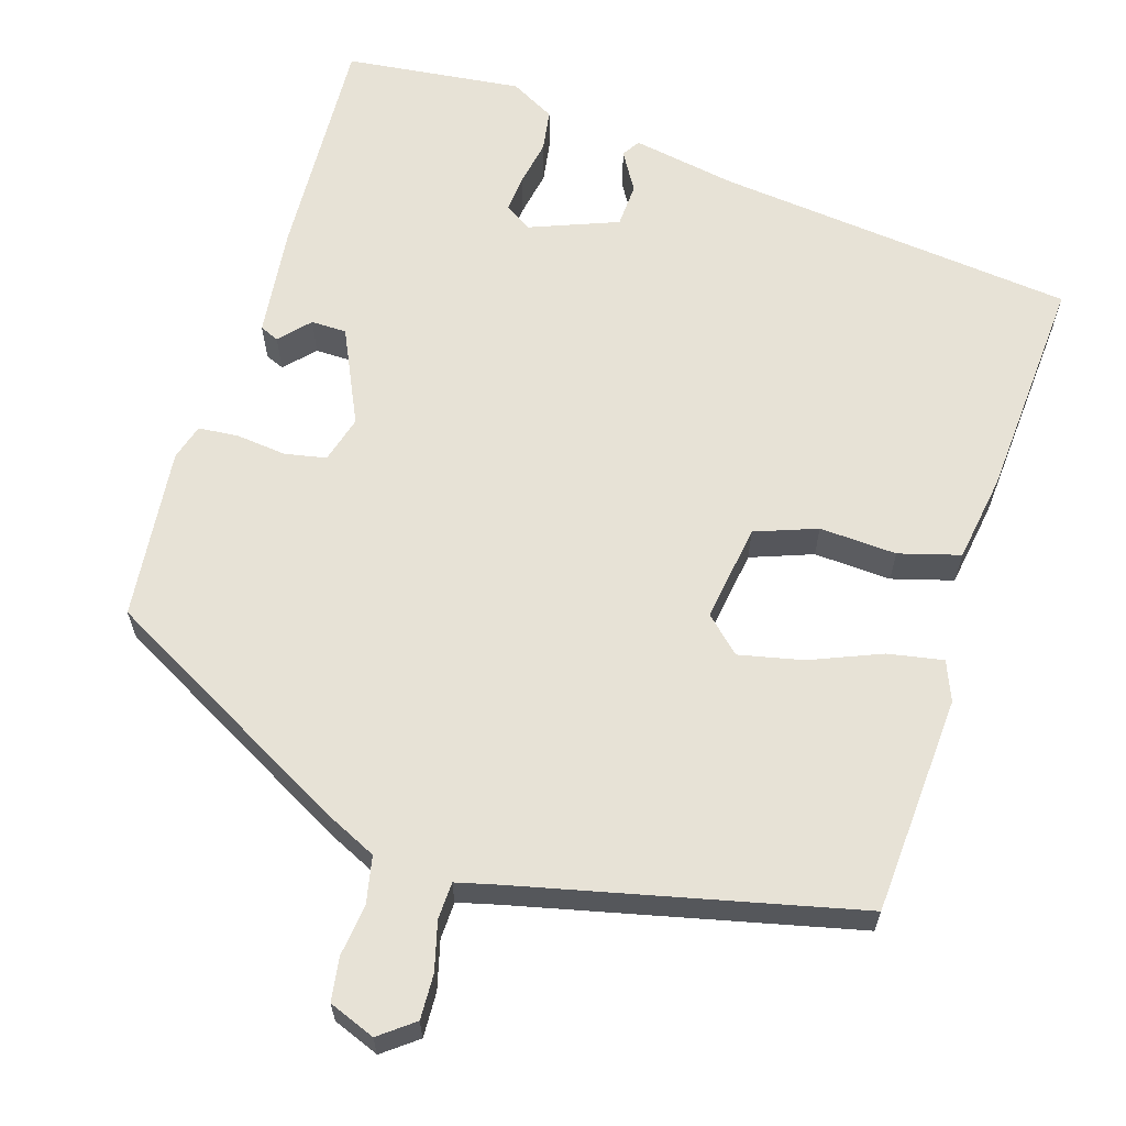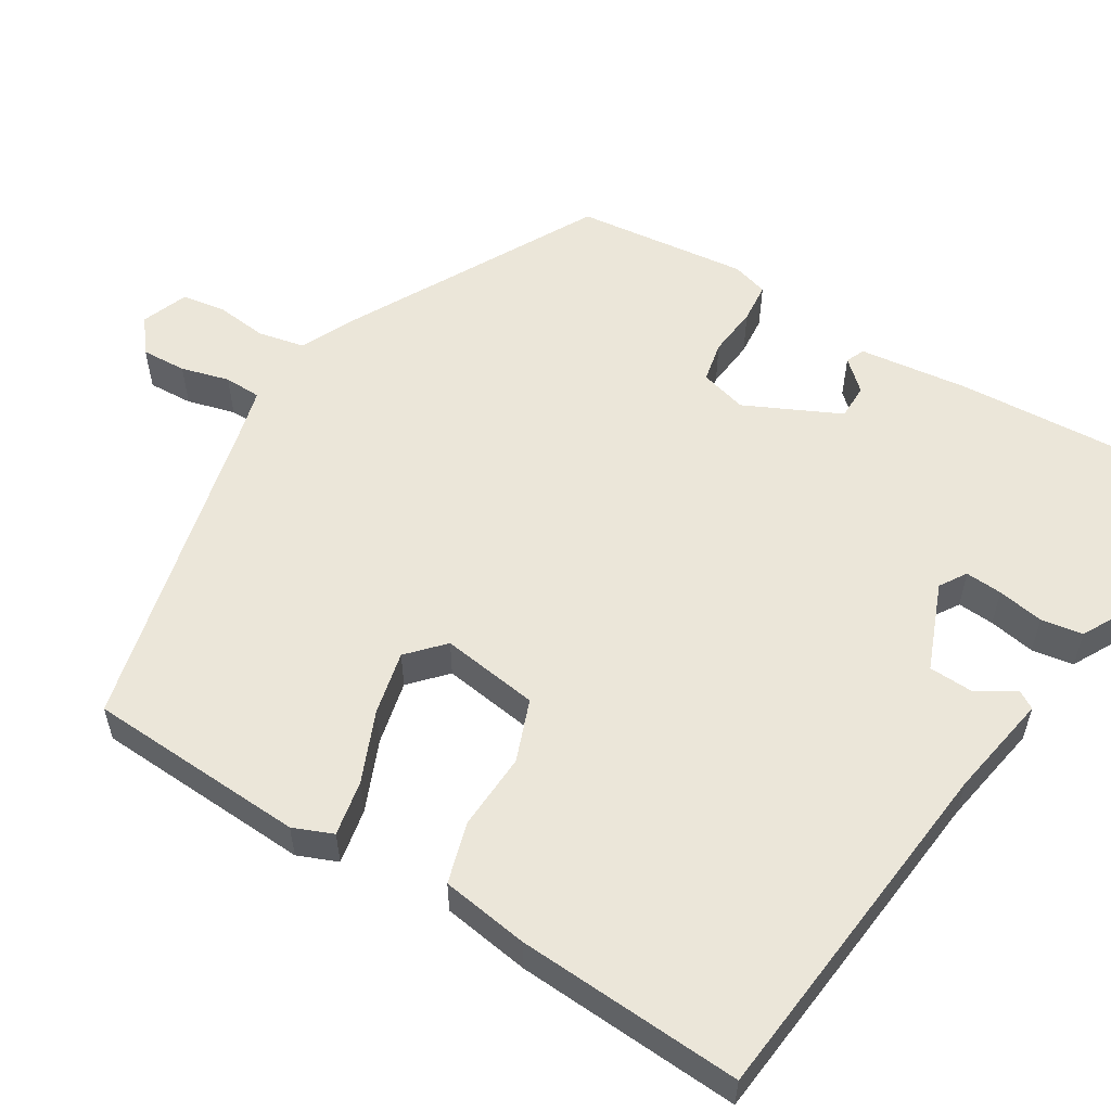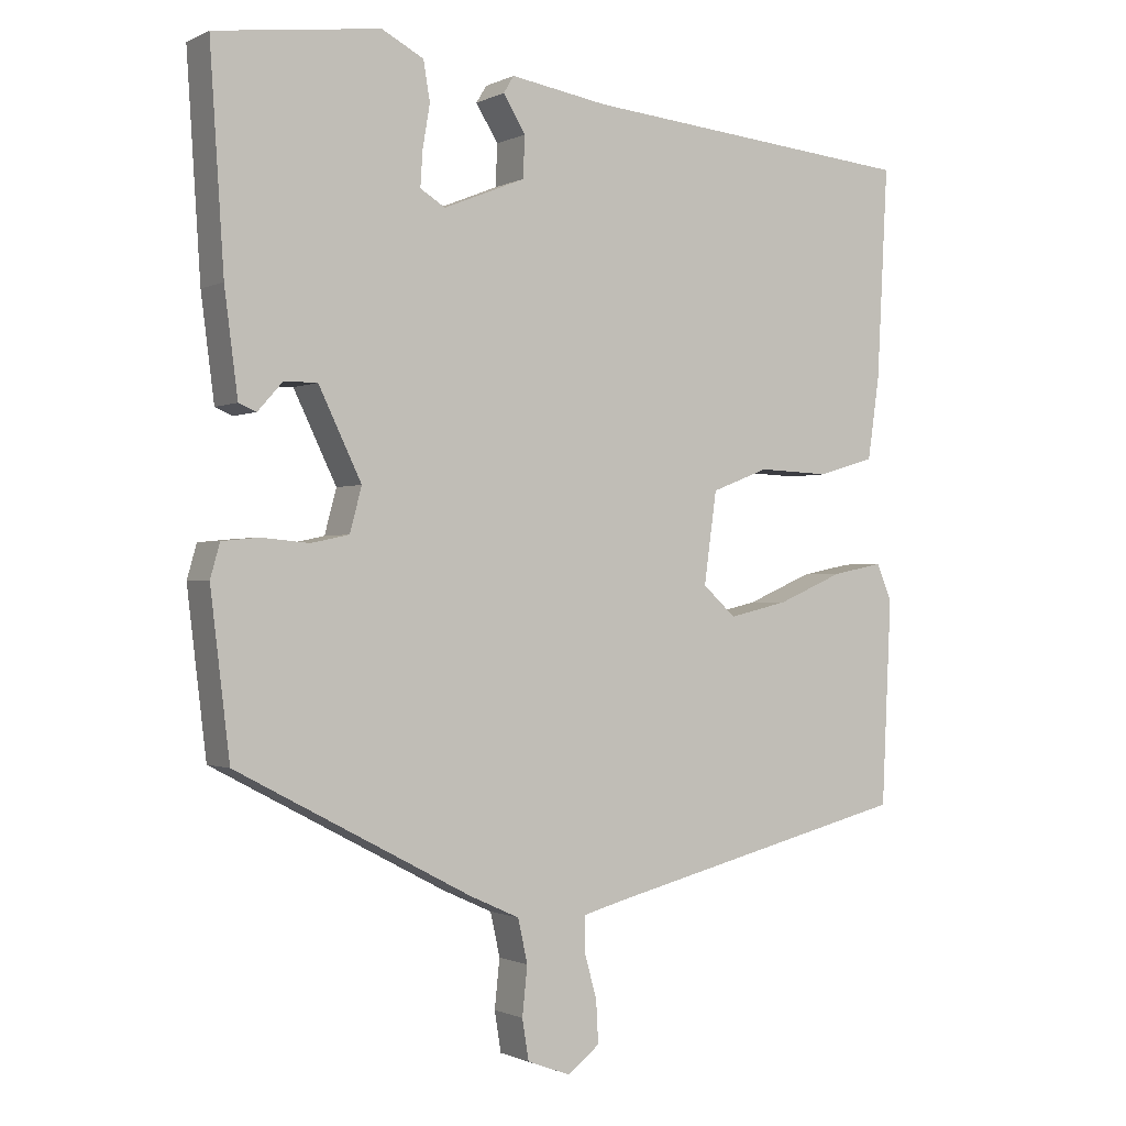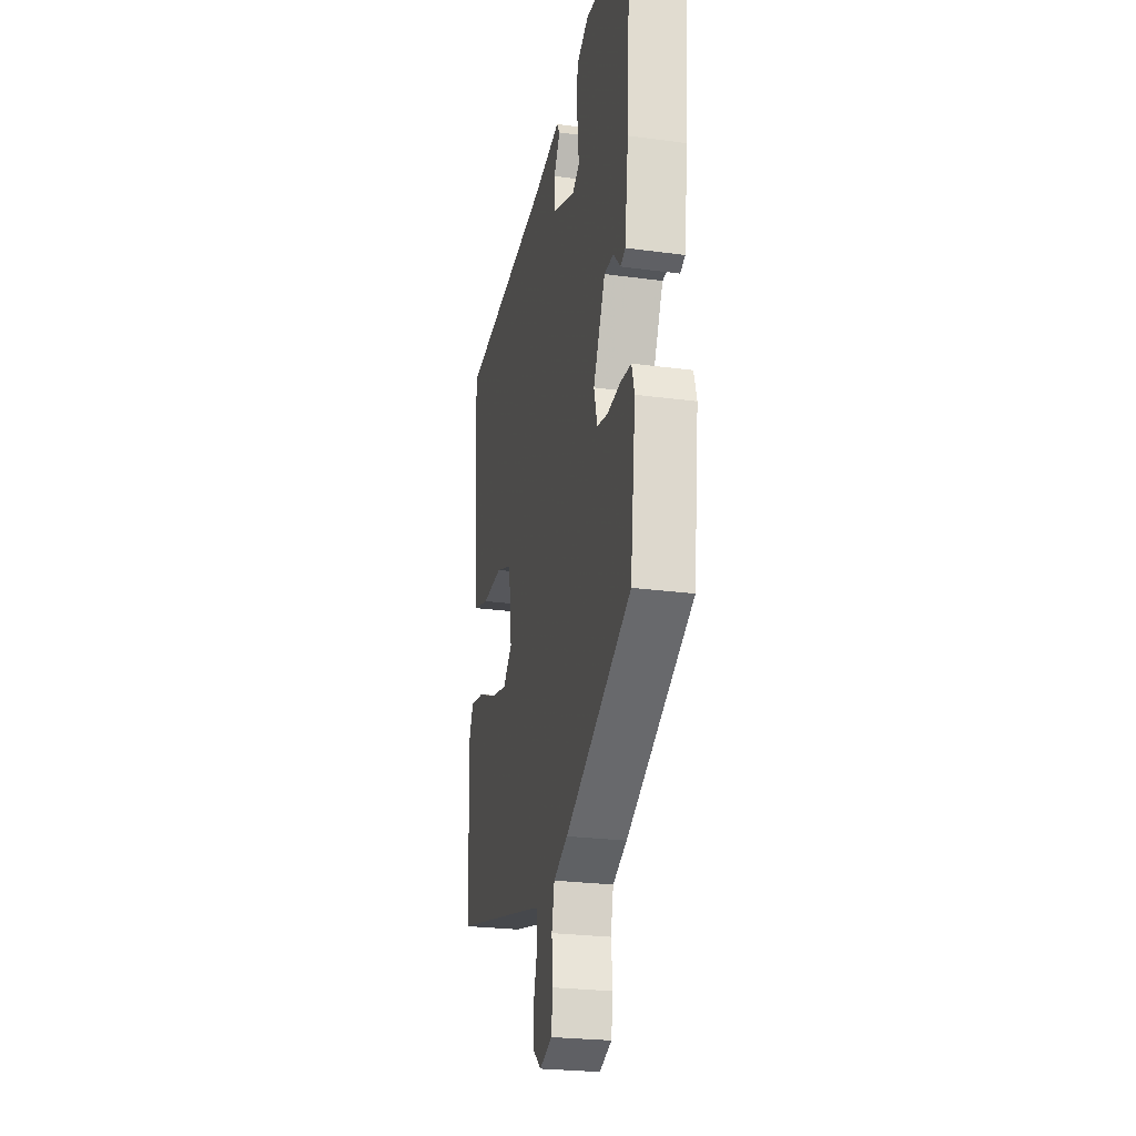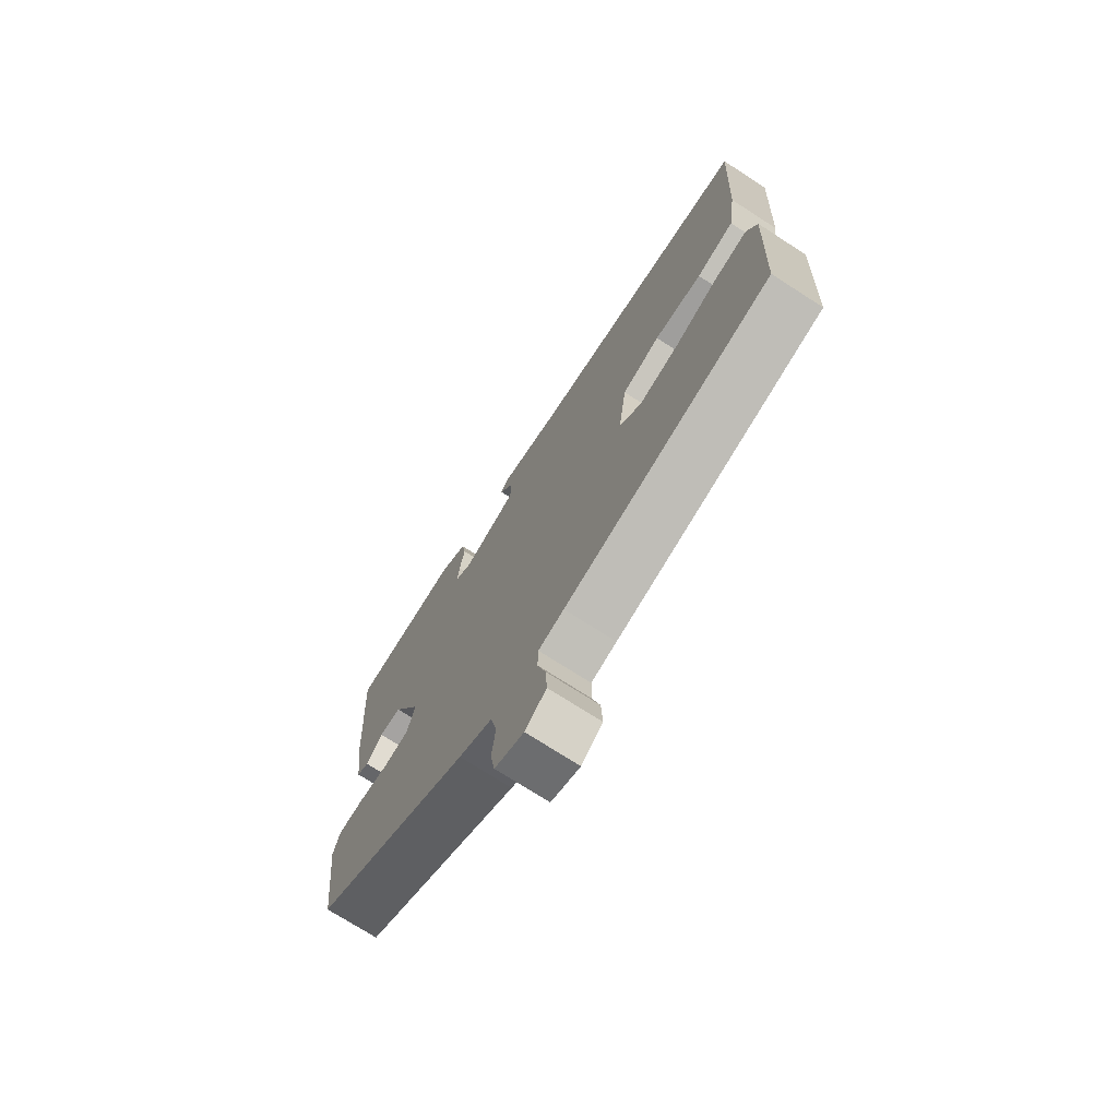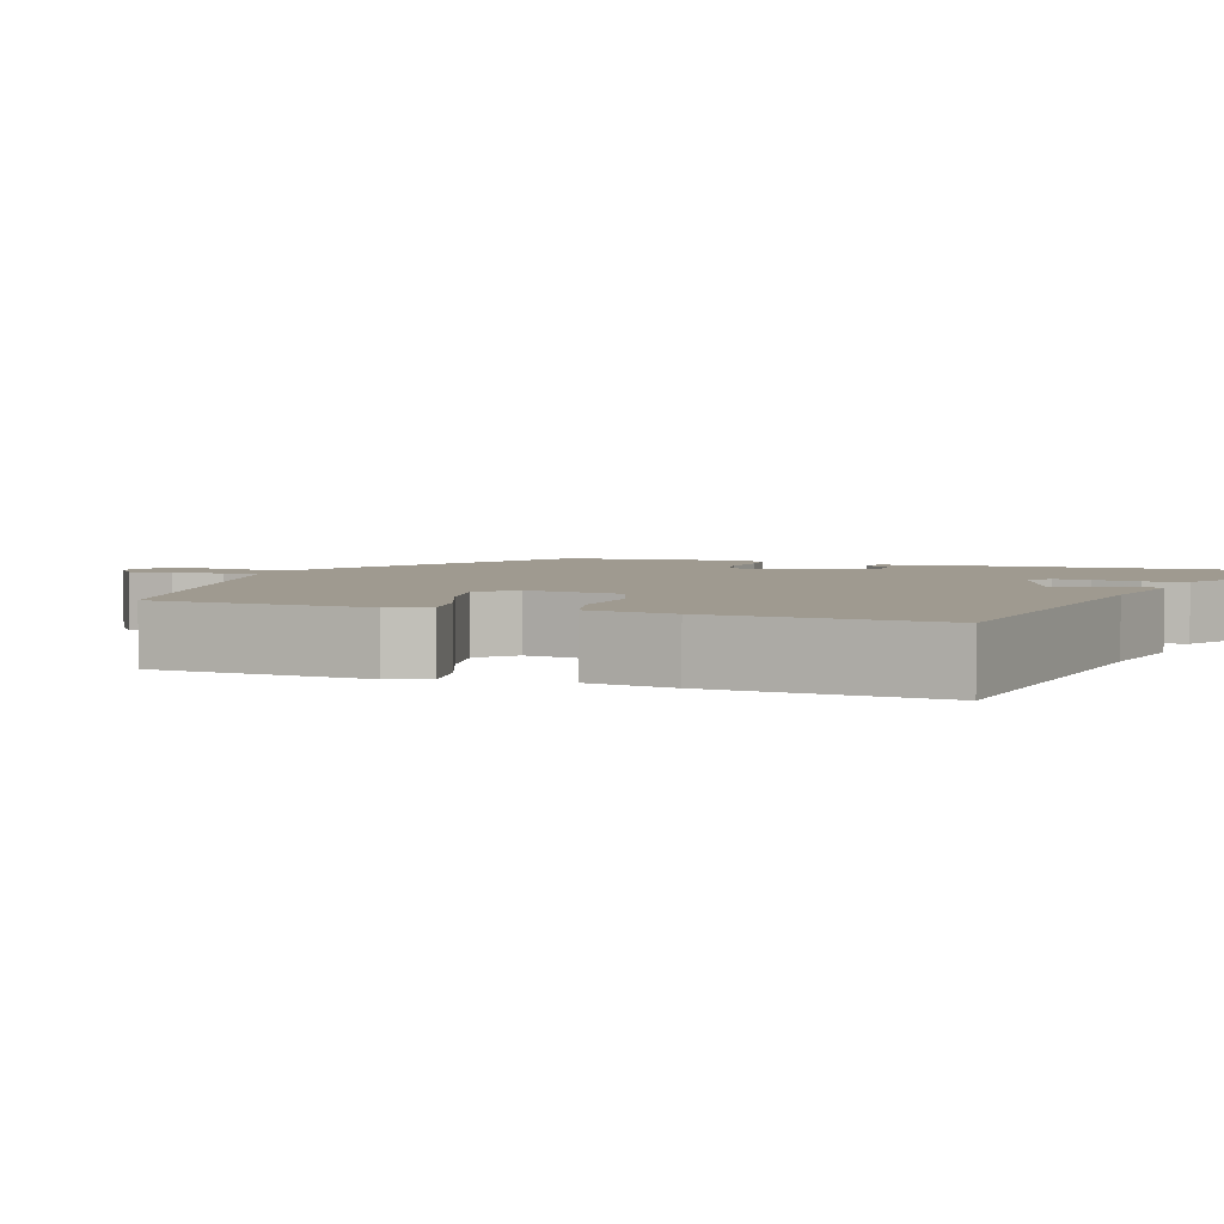
<metadata>
{"format":"obj","ext":"obj","renderer":"f3d","projection":"perspective","resolution":1024,"background":"white","views":[{"elev":63.4,"azim":-161.9,"up":"+Y"},{"elev":56.1,"azim":-58.1,"up":"+Y"},{"elev":-0.9,"azim":149.0,"up":"+Z"},{"elev":-25.1,"azim":77.7,"up":"+Z"},{"elev":-73.1,"azim":-122.8,"up":"+Z"},{"elev":3.9,"azim":-68.9,"up":"+Y"}]}
</metadata>
<code>
v -0.502 0.07 -0.44
v -0.515 0.07 -0.162
v -0.494 0.07 -0.112
v -0.424 0.07 -0.126
v -0.335 0.07 -0.164
v -0.254 0.07 -0.183
v -0.209 0.07 -0.142
v -0.226 0.07 -0.018
v -0.304 0.07 0.012
v -0.402 0.07 0.008
v -0.479 0.07 0.031
v -0.495 0.07 0.142
v -0.51 0.07 0.428
v -0.054 0.07 0.471
v 0.079 0.07 0.493
v 0.093 0.07 0.47
v 0.063 0.07 0.421
v 0.065 0.07 0.365
v 0.176 0.07 0.32
v 0.21 0.07 0.341
v 0.207 0.07 0.388
v 0.197 0.07 0.447
v 0.206 0.07 0.5
v 0.263 0.07 0.53
v 0.487 0.07 0.501
v 0.468 0.07 0.209
v 0.45 0.07 0.069
v 0.426 0.07 0.059
v 0.392 0.07 0.097
v 0.347 0.07 0.097
v 0.289 0.07 -0.023
v 0.305 0.07 -0.083
v 0.357 0.07 -0.094
v 0.421 0.07 -0.088
v 0.472 0.07 -0.093
v 0.485 0.07 -0.139
v 0.459 0.07 -0.357
v 0.14 0.07 -0.525
v 0.072 0.07 -0.556
v 0.059 0.07 -0.615
v 0.066 0.07 -0.681
v 0.057 0.07 -0.736
v -0.002 0.07 -0.758
v -0.045 0.07 -0.724
v -0.042 0.07 -0.667
v -0.025 0.07 -0.606
v -0.026 0.07 -0.559
v -0.078 0.07 -0.545
v -0.502 0 -0.44
v -0.515 0 -0.162
v -0.494 0 -0.112
v -0.424 0 -0.126
v -0.335 0 -0.164
v -0.254 0 -0.183
v -0.209 0 -0.142
v -0.226 0 -0.018
v -0.304 0 0.012
v -0.402 0 0.008
v -0.479 0 0.031
v -0.495 0 0.142
v -0.51 0 0.428
v -0.054 0 0.471
v 0.079 0 0.493
v 0.093 0 0.47
v 0.063 0 0.421
v 0.065 0 0.365
v 0.176 0 0.32
v 0.21 0 0.341
v 0.207 0 0.388
v 0.197 0 0.447
v 0.206 0 0.5
v 0.263 0 0.53
v 0.487 0 0.501
v 0.468 0 0.209
v 0.45 0 0.069
v 0.426 0 0.059
v 0.392 0 0.097
v 0.347 0 0.097
v 0.289 0 -0.023
v 0.305 0 -0.083
v 0.357 0 -0.094
v 0.421 0 -0.088
v 0.472 0 -0.093
v 0.485 0 -0.139
v 0.459 0 -0.357
v 0.14 0 -0.525
v 0.072 0 -0.556
v 0.059 0 -0.615
v 0.066 0 -0.681
v 0.057 0 -0.736
v -0.002 0 -0.758
v -0.045 0 -0.724
v -0.042 0 -0.667
v -0.025 0 -0.606
v -0.026 0 -0.559
v -0.078 0 -0.545
f 43 44 45 46
f 43 46 47
f 40 41 42 43
f 39 40 43 47
f 38 39 47 48
f 33 34 35 36
f 32 33 36 37
f 26 27 28 29
f 26 29 30
f 25 26 30
f 24 25 30 31
f 21 22 23 24
f 20 21 24 31
f 14 15 16 17
f 14 17 18
f 13 14 18
f 12 13 18 19
f 9 10 11 12
f 8 9 12 19
f 2 3 4 5
f 2 5 6
f 1 2 6
f 48 1 6 7
f 32 37 38 48
f 31 32 48 7
f 19 20 31
f 7 8 19 31
f 94 93 92 91
f 95 94 91
f 91 90 89 88
f 95 91 88 87
f 96 95 87 86
f 84 83 82 81
f 85 84 81 80
f 77 76 75 74
f 78 77 74
f 78 74 73
f 79 78 73 72
f 72 71 70 69
f 79 72 69 68
f 65 64 63 62
f 66 65 62
f 66 62 61
f 67 66 61 60
f 60 59 58 57
f 67 60 57 56
f 53 52 51 50
f 54 53 50
f 54 50 49
f 55 54 49 96
f 96 86 85 80
f 55 96 80 79
f 79 68 67
f 79 67 56 55
f 1 49 50 2
f 2 50 51 3
f 3 51 52 4
f 4 52 53 5
f 5 53 54 6
f 6 54 55 7
f 7 55 56 8
f 8 56 57 9
f 9 57 58 10
f 10 58 59 11
f 11 59 60 12
f 12 60 61 13
f 13 61 62 14
f 14 62 63 15
f 15 63 64 16
f 16 64 65 17
f 17 65 66 18
f 18 66 67 19
f 19 67 68 20
f 20 68 69 21
f 21 69 70 22
f 22 70 71 23
f 23 71 72 24
f 24 72 73 25
f 25 73 74 26
f 26 74 75 27
f 27 75 76 28
f 28 76 77 29
f 29 77 78 30
f 30 78 79 31
f 31 79 80 32
f 32 80 81 33
f 33 81 82 34
f 34 82 83 35
f 35 83 84 36
f 36 84 85 37
f 37 85 86 38
f 38 86 87 39
f 39 87 88 40
f 40 88 89 41
f 41 89 90 42
f 42 90 91 43
f 43 91 92 44
f 44 92 93 45
f 45 93 94 46
f 46 94 95 47
f 47 95 96 48
f 48 96 49 1

</code>
